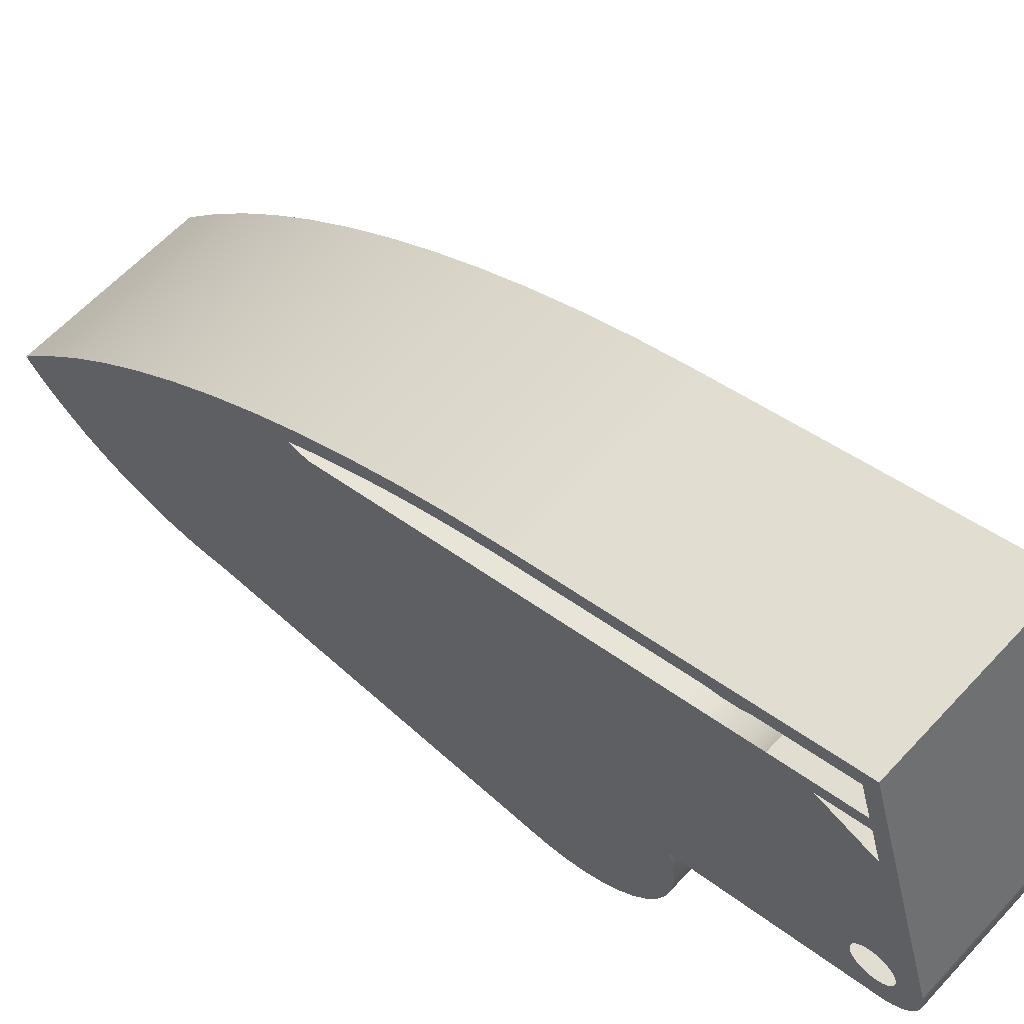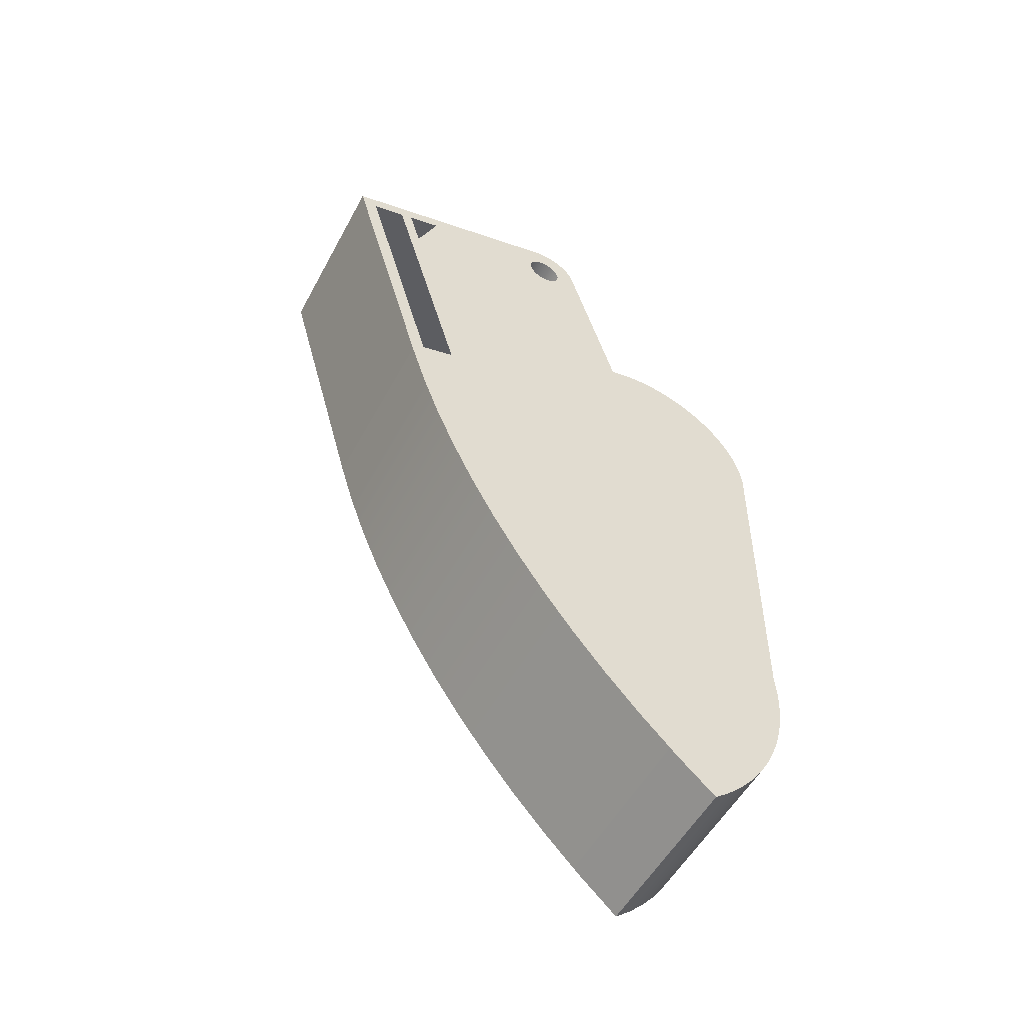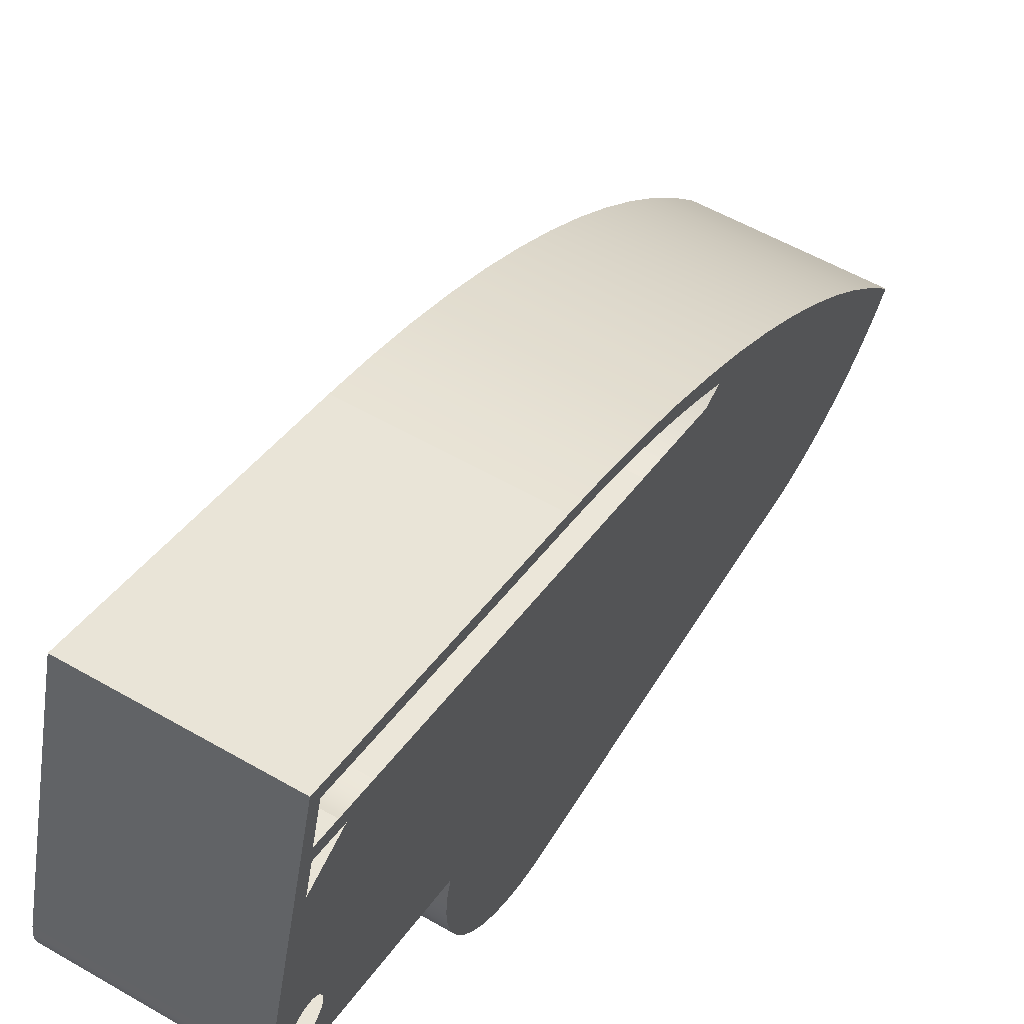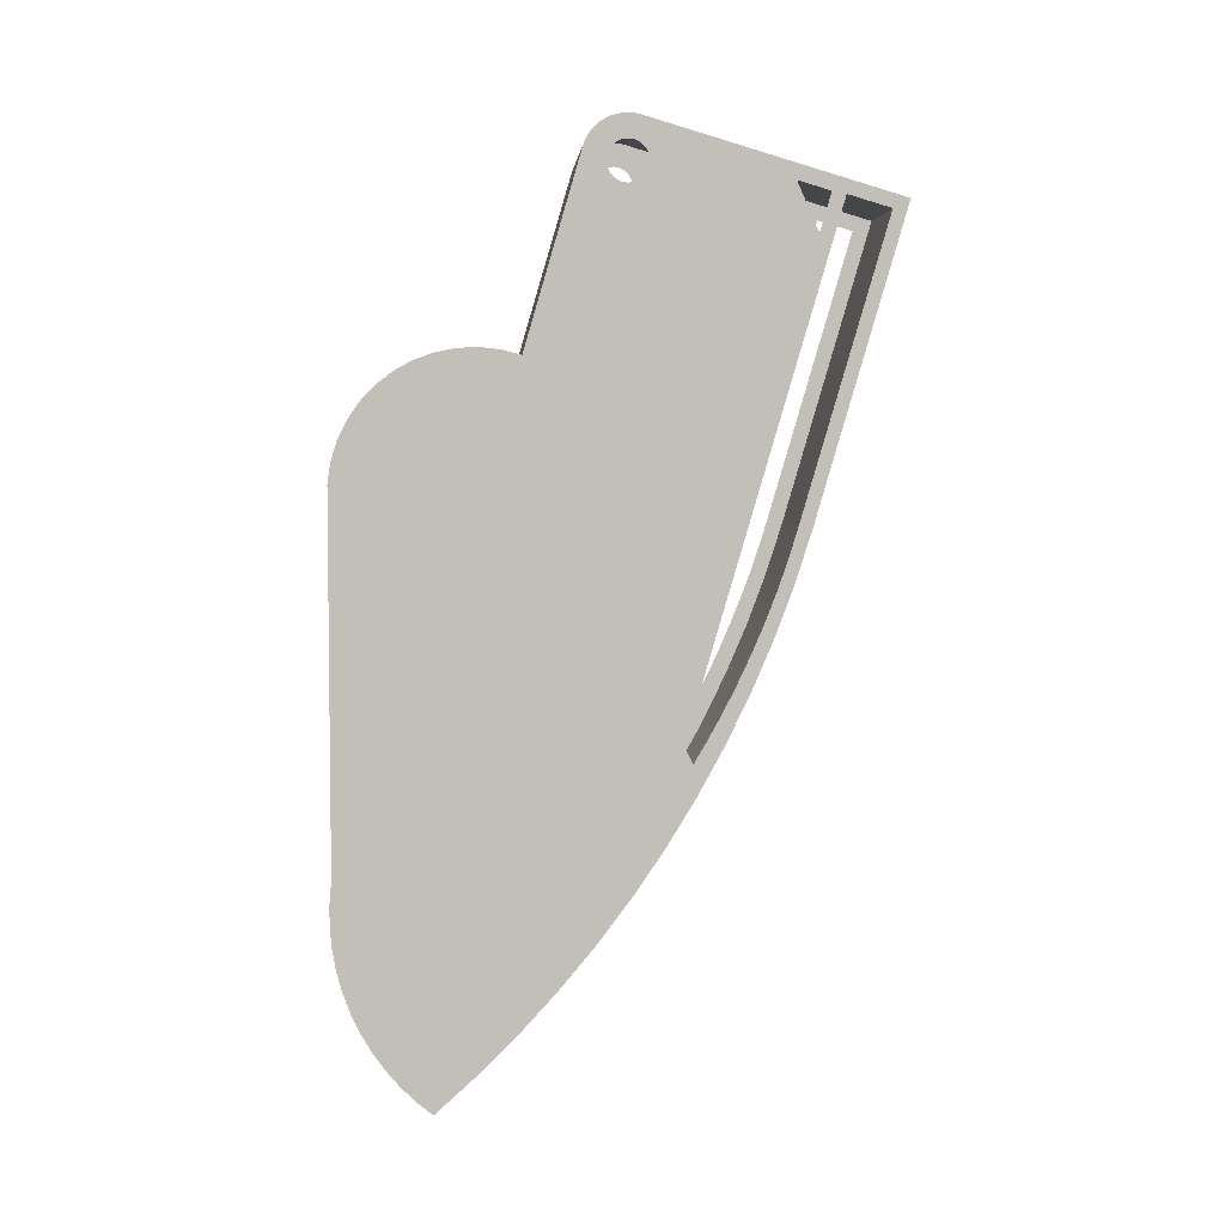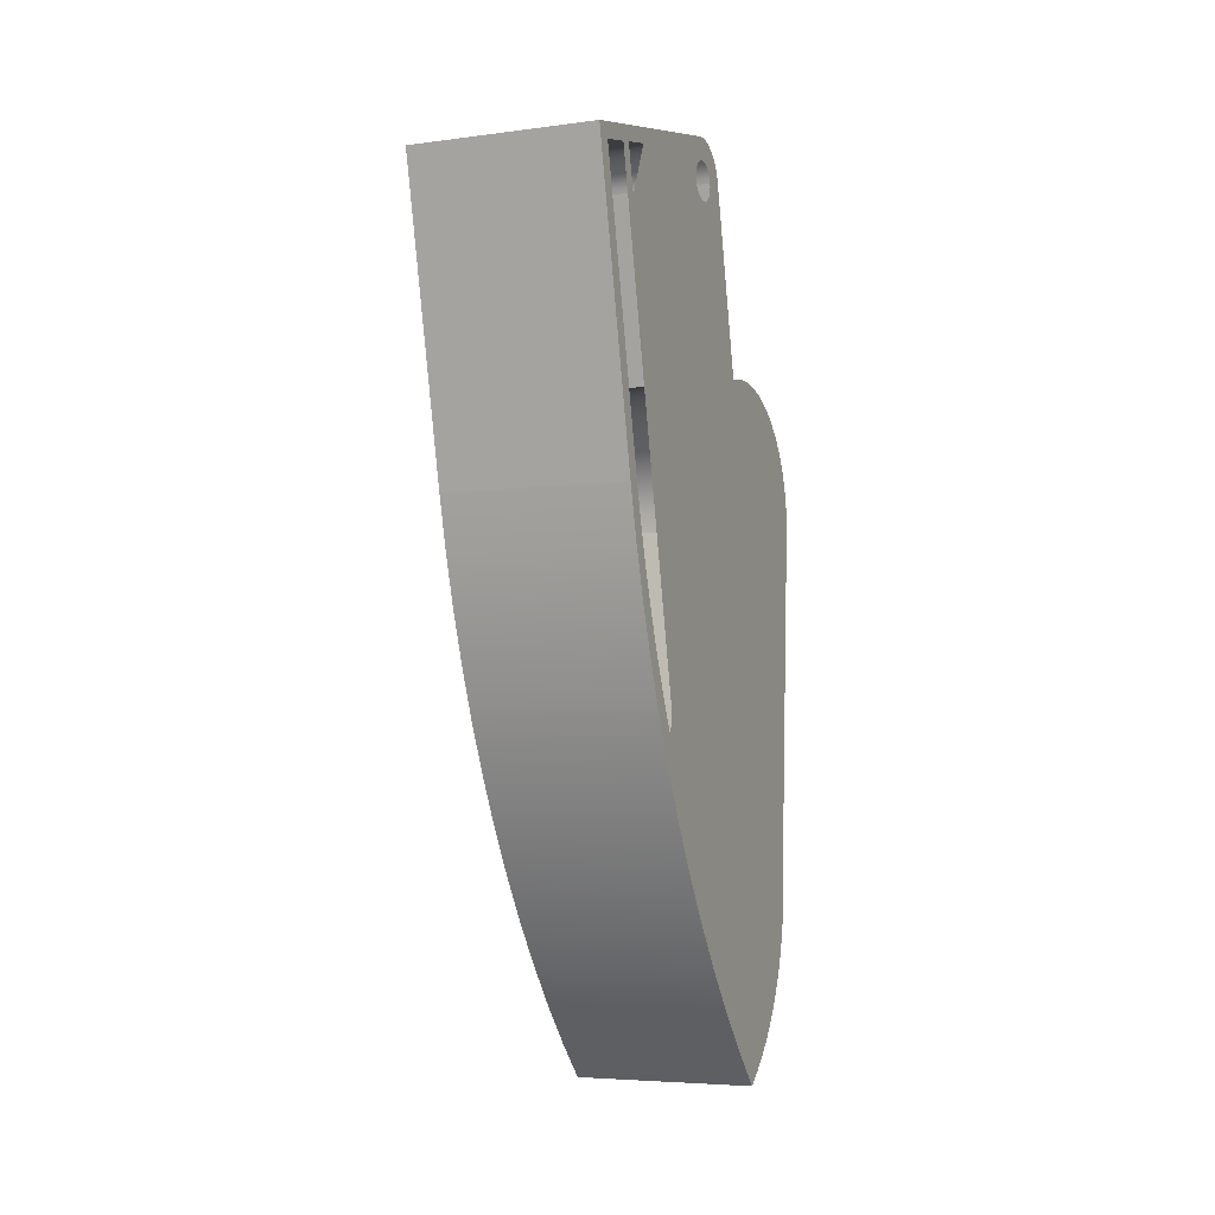
<metadata>
{"format":"obj","ext":"obj","renderer":"f3d","projection":"perspective","resolution":1024,"background":"white","views":[{"elev":61.4,"azim":-48.8,"up":"+Y"},{"elev":-55.4,"azim":-118.1,"up":"+Z"},{"elev":56.3,"azim":29.7,"up":"+Y"},{"elev":5.2,"azim":85.8,"up":"+Z"},{"elev":-8.9,"azim":-157.4,"up":"+Z"}]}
</metadata>
<code>
o #ID41
v -0.06786 0.5475 -0.2432
v 0.06749 0.5527 -0.2539
v 0.06715 0.5475 -0.2399
v -0.06752 0.5527 -0.2572
v 0.06856 0.6359 -0.2977
v 0.06897 0.5953 -0.3143
v 0.0692 0.6067 -0.3238
v 0.06871 0.5847 -0.3038
v 0.06843 0.575 -0.2924
v 0.06814 0.5665 -0.2803
v 0.06782 0.559 -0.2674
v 0.06789 0.6637 -0.2702
v 0.06749 0.5527 -0.2539
v 0.06715 0.5475 -0.2399
v 0.0668 0.5437 -0.2255
v 0.06719 0.6902 -0.2414
v 0.06644 0.5411 -0.2109
v 0.06608 0.5398 -0.196
v 0.06646 0.7153 -0.2114
v 0.06571 0.5399 -0.1811
v 0.06535 0.5412 -0.1663
v 0.05901 0.5412 0.09315
v 0.06569 0.7389 -0.1802
v 0.0649 0.761 -0.1479
v 0.06409 0.7815 -0.1146
v 0.06353 0.7796 -0.09177
v 0.06322 0.7733 -0.07904
v 0.05502 0.8622 0.2565
v 0.0544 0.88 0.2818
v 0.05866 0.5433 0.1076
v 0.05832 0.5477 0.1215
v 0.05697 0.6677 0.1769
v 0.058 0.554 0.1346
v 0.0577 0.5623 0.1466
v 0.05745 0.5723 0.1572
v 0.05723 0.5838 0.1662
v 0.05705 0.5966 0.1733
v 0.05693 0.6103 0.1784
v 0.05686 0.6245 0.1813
v 0.05684 0.6391 0.182
v 0.05688 0.6536 0.1806
v 0.05424 0.7329 0.2886
v 0.05425 0.7365 0.288
v 0.05424 0.7402 0.2884
v 0.05421 0.7437 0.2897
v 0.05435 0.8702 0.2837
v 0.05419 0.847 0.2906
v 0.06325 0.8004 -0.08035
v 0.06323 0.7869 -0.07953
v 0.06293 0.794 -0.06714
v 0.06295 0.8066 -0.06778
v 0.06262 0.8007 -0.05459
v 0.06239 0.8176 -0.04522
v 0.06231 0.8072 -0.0419
v 0.06152 0.8331 -0.009309
v 0.062 0.8134 -0.02907
v 0.06168 0.8193 -0.01611
v 0.06136 0.825 -0.003021
v 0.06062 0.8469 0.02731
v 0.06104 0.8304 0.01019
v 0.06071 0.8354 0.02351
v 0.06039 0.8402 0.03694
v 0.05971 0.8589 0.06454
v 0.06005 0.8447 0.05046
v 0.05972 0.8489 0.06409
v 0.05462 0.9106 0.2728
v 0.05446 0.9224 0.2795
v 0.05324 0.7222 0.3292
v 0.0532 0.7258 0.3309
v 0.05317 0.7297 0.3321
v 0.05315 0.7337 0.3328
v 0.05315 0.7377 0.333
v 0.05316 0.7417 0.3326
v 0.05318 0.7456 0.3317
v 0.05415 0.7467 0.2919
v 0.05408 0.749 0.2948
v 0.054 0.7505 0.2982
v 0.05391 0.7511 0.3018
v 0.05382 0.7507 0.3055
v 0.05374 0.7494 0.309
v 0.05366 0.7472 0.312
v 0.05361 0.7443 0.3143
v 0.05357 0.7409 0.3158
v 0.05336 0.7157 0.3245
v 0.05329 0.7188 0.3271
v 0.05414 0.7266 0.2924
v 0.05369 0.7074 0.3109
v 0.0542 0.7295 0.2901
v 0.05407 0.7244 0.2954
v 0.05398 0.7231 0.2989
v 0.05389 0.7227 0.3026
v 0.0538 0.7233 0.3062
v 0.05372 0.7248 0.3096
v 0.0536 0.7088 0.3147
v 0.05365 0.7271 0.3125
v 0.05351 0.7106 0.3183
v 0.0536 0.7301 0.3147
v 0.05343 0.713 0.3216
v 0.05357 0.7336 0.316
v 0.05355 0.7373 0.3164
v -0.06822 0.5437 -0.2288
v 0.0668 0.5437 -0.2255
v -0.07805 0.6677 0.1736
v -0.08082 0.7295 0.2868
v -0.08078 0.7329 0.2853
v -0.08087 0.7266 0.2891
v -0.08133 0.7074 0.3076
v -0.08095 0.7244 0.2921
v -0.08103 0.7231 0.2956
v -0.08112 0.7227 0.2993
v -0.08121 0.7233 0.3029
v -0.0813 0.7248 0.3063
v -0.08142 0.7088 0.3114
v -0.08137 0.7271 0.3092
v -0.08151 0.7106 0.315
v -0.08142 0.7301 0.3114
v -0.08159 0.713 0.3183
v -0.08145 0.7336 0.3127
v -0.08166 0.7157 0.3212
v -0.08146 0.7373 0.3131
v -0.08145 0.7409 0.3125
v -0.06605 0.5953 -0.3176
v -0.06645 0.6359 -0.301
v -0.06581 0.6067 -0.3271
v -0.0663 0.5847 -0.3071
v -0.06658 0.575 -0.2957
v -0.06688 0.5665 -0.2836
v -0.06719 0.559 -0.2707
v -0.06712 0.6637 -0.2735
v -0.06752 0.5527 -0.2572
v -0.06786 0.5475 -0.2432
v -0.06822 0.5437 -0.2288
v -0.06783 0.6902 -0.2447
v -0.06857 0.5411 -0.2142
v -0.06894 0.5398 -0.1993
v -0.06856 0.7153 -0.2147
v -0.0693 0.5399 -0.1844
v -0.06966 0.5412 -0.1696
v -0.07601 0.5412 0.08985
v -0.06932 0.7389 -0.1835
v -0.07011 0.761 -0.1512
v -0.07093 0.7815 -0.1179
v -0.07155 0.7812 -0.09243
v -0.07189 0.7783 -0.07852
v -0.07984 0.8647 0.2468
v -0.08056 0.8833 0.2764
v -0.07636 0.5433 0.1043
v -0.0767 0.5477 0.1182
v -0.07702 0.554 0.1313
v -0.07731 0.5623 0.1433
v -0.07757 0.5723 0.1539
v -0.07779 0.5838 0.1629
v -0.07796 0.5966 0.17
v -0.07809 0.6103 0.1751
v -0.07816 0.6245 0.178
v -0.07818 0.6391 0.1787
v -0.07814 0.6536 0.1773
v -0.08077 0.7365 0.2847
v -0.08063 0.8743 0.2793
v -0.08038 0.9087 0.2689
v -0.08078 0.7402 0.2851
v -0.08082 0.8491 0.2868
v -0.08081 0.7437 0.2864
v -0.08086 0.7467 0.2886
v -0.08093 0.749 0.2915
v -0.08102 0.7505 0.2949
v -0.0811 0.7511 0.2985
v -0.0812 0.7507 0.3022
v -0.08128 0.7494 0.3057
v -0.08135 0.7472 0.3087
v -0.08141 0.7443 0.311
v -0.08172 0.7188 0.3238
v -0.08178 0.7222 0.3259
v -0.07176 0.8004 -0.08365
v -0.07185 0.7882 -0.08001
v -0.07207 0.8066 -0.07108
v -0.07216 0.7949 -0.06745
v -0.07262 0.8176 -0.04852
v -0.07247 0.8014 -0.05476
v -0.07278 0.8076 -0.04195
v -0.0735 0.8331 -0.01261
v -0.0731 0.8136 -0.02902
v -0.07342 0.8193 -0.01597
v -0.07374 0.8248 -0.002824
v -0.0744 0.8469 0.02401
v -0.07406 0.83 0.01043
v -0.07439 0.8349 0.02379
v -0.07472 0.8396 0.03723
v -0.0753 0.8589 0.06124
v -0.07505 0.8441 0.05077
v -0.07538 0.8482 0.06439
v -0.08056 0.9224 0.2762
v -0.08182 0.7258 0.3276
v -0.08185 0.7297 0.3288
v -0.08186 0.7337 0.3295
v -0.08187 0.7377 0.3297
v -0.08186 0.7417 0.3293
v -0.08184 0.7456 0.3284
v 0.06782 0.559 -0.2674
v -0.06719 0.559 -0.2707
v -0.0753 0.8589 0.06124
v 0.05446 0.9224 0.2795
v 0.05971 0.8589 0.06454
v -0.08056 0.9224 0.2762
v 0.05446 0.9224 0.2795
v -0.08184 0.7456 0.3284
v 0.05318 0.7456 0.3317
v -0.08056 0.9224 0.2762
v 0.05318 0.7456 0.3317
v -0.08186 0.7417 0.3293
v 0.05316 0.7417 0.3326
v -0.08184 0.7456 0.3284
v -0.08187 0.7377 0.3297
v 0.05315 0.7377 0.333
v -0.08186 0.7337 0.3295
v 0.05315 0.7337 0.3328
v -0.08185 0.7297 0.3288
v 0.05317 0.7297 0.3321
v -0.08182 0.7258 0.3276
v 0.0532 0.7258 0.3309
v -0.08178 0.7222 0.3259
v 0.05324 0.7222 0.3292
v 0.05329 0.7188 0.3271
v -0.08172 0.7188 0.3238
v 0.05336 0.7157 0.3245
v -0.08166 0.7157 0.3212
v 0.05343 0.713 0.3216
v -0.08159 0.713 0.3183
v 0.05351 0.7106 0.3183
v -0.08151 0.7106 0.315
v 0.0536 0.7088 0.3147
v -0.08142 0.7088 0.3114
v 0.05369 0.7074 0.3109
v -0.08133 0.7074 0.3076
v -0.08133 0.7074 0.3076
v 0.05697 0.6677 0.1769
v 0.05369 0.7074 0.3109
v -0.07805 0.6677 0.1736
v 0.05697 0.6677 0.1769
v -0.07814 0.6536 0.1773
v 0.05688 0.6536 0.1806
v -0.07805 0.6677 0.1736
v -0.07818 0.6391 0.1787
v 0.05684 0.6391 0.182
v -0.07816 0.6245 0.178
v 0.05686 0.6245 0.1813
v -0.07809 0.6103 0.1751
v 0.05693 0.6103 0.1784
v -0.07796 0.5966 0.17
v 0.05705 0.5966 0.1733
v 0.05723 0.5838 0.1662
v -0.07779 0.5838 0.1629
v 0.05745 0.5723 0.1572
v -0.07757 0.5723 0.1539
v 0.0577 0.5623 0.1466
v -0.07731 0.5623 0.1433
v 0.058 0.554 0.1346
v -0.07702 0.554 0.1313
v 0.05832 0.5477 0.1215
v -0.0767 0.5477 0.1182
v 0.05866 0.5433 0.1076
v -0.07636 0.5433 0.1043
v 0.05901 0.5412 0.09315
v -0.07601 0.5412 0.08985
v -0.07601 0.5412 0.08985
v 0.06535 0.5412 -0.1663
v 0.05901 0.5412 0.09315
v -0.06966 0.5412 -0.1696
v -0.06966 0.5412 -0.1696
v 0.06571 0.5399 -0.1811
v 0.06535 0.5412 -0.1663
v -0.0693 0.5399 -0.1844
v 0.06608 0.5398 -0.196
v -0.06894 0.5398 -0.1993
v 0.06644 0.5411 -0.2109
v -0.06857 0.5411 -0.2142
v -0.06688 0.5665 -0.2836
v 0.06814 0.5665 -0.2803
v -0.06658 0.575 -0.2957
v 0.06843 0.575 -0.2924
v -0.0663 0.5847 -0.3071
v 0.06871 0.5847 -0.3038
v -0.06605 0.5953 -0.3176
v 0.06897 0.5953 -0.3143
v -0.06581 0.6067 -0.3271
v 0.0692 0.6067 -0.3238
v -0.06581 0.6067 -0.3271
v 0.06856 0.6359 -0.2977
v 0.0692 0.6067 -0.3238
v -0.06645 0.6359 -0.301
v 0.06789 0.6637 -0.2702
v -0.06712 0.6637 -0.2735
v 0.06719 0.6902 -0.2414
v -0.06783 0.6902 -0.2447
v 0.06646 0.7153 -0.2114
v -0.06856 0.7153 -0.2147
v 0.06569 0.7389 -0.1802
v -0.06932 0.7389 -0.1835
v 0.0649 0.761 -0.1479
v -0.07011 0.761 -0.1512
v 0.06409 0.7815 -0.1146
v -0.07093 0.7815 -0.1179
v 0.06325 0.8004 -0.08035
v -0.07176 0.8004 -0.08365
v 0.06295 0.8066 -0.06778
v -0.07207 0.8066 -0.07108
v -0.07207 0.8066 -0.07108
v 0.06239 0.8176 -0.04522
v 0.06295 0.8066 -0.06778
v -0.07262 0.8176 -0.04852
v 0.06152 0.8331 -0.009309
v -0.0735 0.8331 -0.01261
v 0.06062 0.8469 0.02731
v -0.0744 0.8469 0.02401
v 0.05971 0.8589 0.06454
v -0.0753 0.8589 0.06124
f 1 2 3
f 2 1 4
f 5 6 7
f 6 5 8
f 8 5 9
f 9 5 10
f 10 5 11
f 11 5 12
f 11 12 13
f 13 12 14
f 14 12 15
f 15 12 16
f 15 16 17
f 17 16 18
f 18 16 19
f 18 19 20
f 20 19 21
f 21 19 22
f 22 19 23
f 22 23 24
f 22 24 25
f 22 25 26
f 22 26 27
f 22 27 28
f 28 27 29
f 22 28 30
f 30 28 31
f 31 28 32
f 31 32 33
f 33 32 34
f 34 32 35
f 35 32 36
f 36 32 37
f 37 32 38
f 38 32 39
f 39 32 40
f 40 32 41
f 32 28 42
f 42 28 43
f 43 28 44
f 44 28 45
f 28 29 46
f 46 29 47
f 48 26 25
f 26 48 49
f 49 48 50
f 50 48 51
f 50 51 52
f 52 51 53
f 52 53 54
f 54 53 55
f 54 55 56
f 56 55 57
f 57 55 58
f 58 55 59
f 58 59 60
f 60 59 61
f 61 59 62
f 62 59 63
f 62 63 64
f 64 63 65
f 65 63 66
f 66 63 67
f 66 67 29
f 29 67 68
f 68 67 69
f 69 67 70
f 70 67 71
f 71 67 72
f 72 67 73
f 73 67 74
f 28 75 45
f 75 28 47
f 75 47 76
f 76 47 77
f 77 47 78
f 78 47 79
f 79 47 80
f 80 47 81
f 81 47 82
f 82 47 83
f 83 47 84
f 84 47 85
f 85 47 68
f 68 47 29
f 32 86 87
f 86 32 88
f 88 32 42
f 87 86 89
f 87 89 90
f 87 90 91
f 87 91 92
f 87 92 93
f 87 93 94
f 94 93 95
f 94 95 96
f 96 95 97
f 96 97 98
f 98 97 99
f 98 99 84
f 84 99 100
f 84 100 83
f 101 3 102
f 3 101 1
f 103 104 105
f 104 103 106
f 106 103 107
f 106 107 108
f 108 107 109
f 109 107 110
f 110 107 111
f 111 107 112
f 112 107 113
f 112 113 114
f 114 113 115
f 114 115 116
f 116 115 117
f 116 117 118
f 118 117 119
f 118 119 120
f 120 119 121
f 122 123 124
f 123 122 125
f 123 125 126
f 123 126 127
f 123 127 128
f 123 128 129
f 129 128 130
f 129 130 131
f 129 131 132
f 129 132 133
f 133 132 134
f 133 134 135
f 133 135 136
f 136 135 137
f 136 137 138
f 136 138 139
f 136 139 140
f 140 139 141
f 141 139 142
f 142 139 143
f 143 139 144
f 144 139 145
f 144 145 146
f 145 139 147
f 145 147 148
f 145 148 103
f 103 148 149
f 103 149 150
f 103 150 151
f 103 151 152
f 103 152 153
f 103 153 154
f 103 154 155
f 103 155 156
f 103 156 157
f 145 103 105
f 145 105 158
f 146 145 159
f 146 159 160
f 161 145 158
f 145 161 162
f 162 161 163
f 162 163 164
f 162 164 165
f 162 165 166
f 162 166 167
f 162 167 168
f 162 168 169
f 162 169 170
f 162 170 171
f 162 171 121
f 162 121 119
f 162 119 172
f 162 172 173
f 162 173 159
f 143 174 142
f 174 143 175
f 174 175 176
f 176 175 177
f 176 177 178
f 178 177 179
f 178 179 180
f 178 180 181
f 181 180 182
f 181 182 183
f 181 183 184
f 181 184 185
f 185 184 186
f 185 186 187
f 185 187 188
f 185 188 189
f 189 188 190
f 189 190 191
f 189 191 160
f 189 160 192
f 192 160 159
f 192 159 173
f 192 173 193
f 192 193 194
f 192 194 195
f 192 195 196
f 192 196 197
f 192 197 198
f 4 199 2
f 199 4 200
f 201 202 203
f 202 201 204
f 205 206 207
f 206 205 208
f 209 210 211
f 210 209 212
f 211 213 214
f 213 211 210
f 214 215 216
f 215 214 213
f 216 217 218
f 217 216 215
f 218 219 220
f 219 218 217
f 220 221 222
f 221 220 219
f 221 223 222
f 223 221 224
f 224 225 223
f 225 224 226
f 226 227 225
f 227 226 228
f 228 229 227
f 229 228 230
f 230 231 229
f 231 230 232
f 232 233 231
f 233 232 234
f 235 236 237
f 236 235 238
f 239 240 241
f 240 239 242
f 241 243 244
f 243 241 240
f 244 245 246
f 245 244 243
f 246 247 248
f 247 246 245
f 248 249 250
f 249 248 247
f 249 251 250
f 251 249 252
f 252 253 251
f 253 252 254
f 254 255 253
f 255 254 256
f 256 257 255
f 257 256 258
f 258 259 257
f 259 258 260
f 260 261 259
f 261 260 262
f 262 263 261
f 263 262 264
f 265 266 267
f 266 265 268
f 269 270 271
f 270 269 272
f 272 273 270
f 273 272 274
f 274 275 273
f 275 274 276
f 276 102 275
f 102 276 101
f 277 199 200
f 199 277 278
f 279 278 277
f 278 279 280
f 281 280 279
f 280 281 282
f 283 282 281
f 282 283 284
f 285 284 283
f 284 285 286
f 287 288 289
f 288 287 290
f 290 291 288
f 291 290 292
f 292 293 291
f 293 292 294
f 294 295 293
f 295 294 296
f 296 297 295
f 297 296 298
f 298 299 297
f 299 298 300
f 300 301 299
f 301 300 302
f 302 303 301
f 303 302 304
f 304 305 303
f 305 304 306
f 307 308 309
f 308 307 310
f 310 311 308
f 311 310 312
f 312 313 311
f 313 312 314
f 314 315 313
f 315 314 316

</code>
